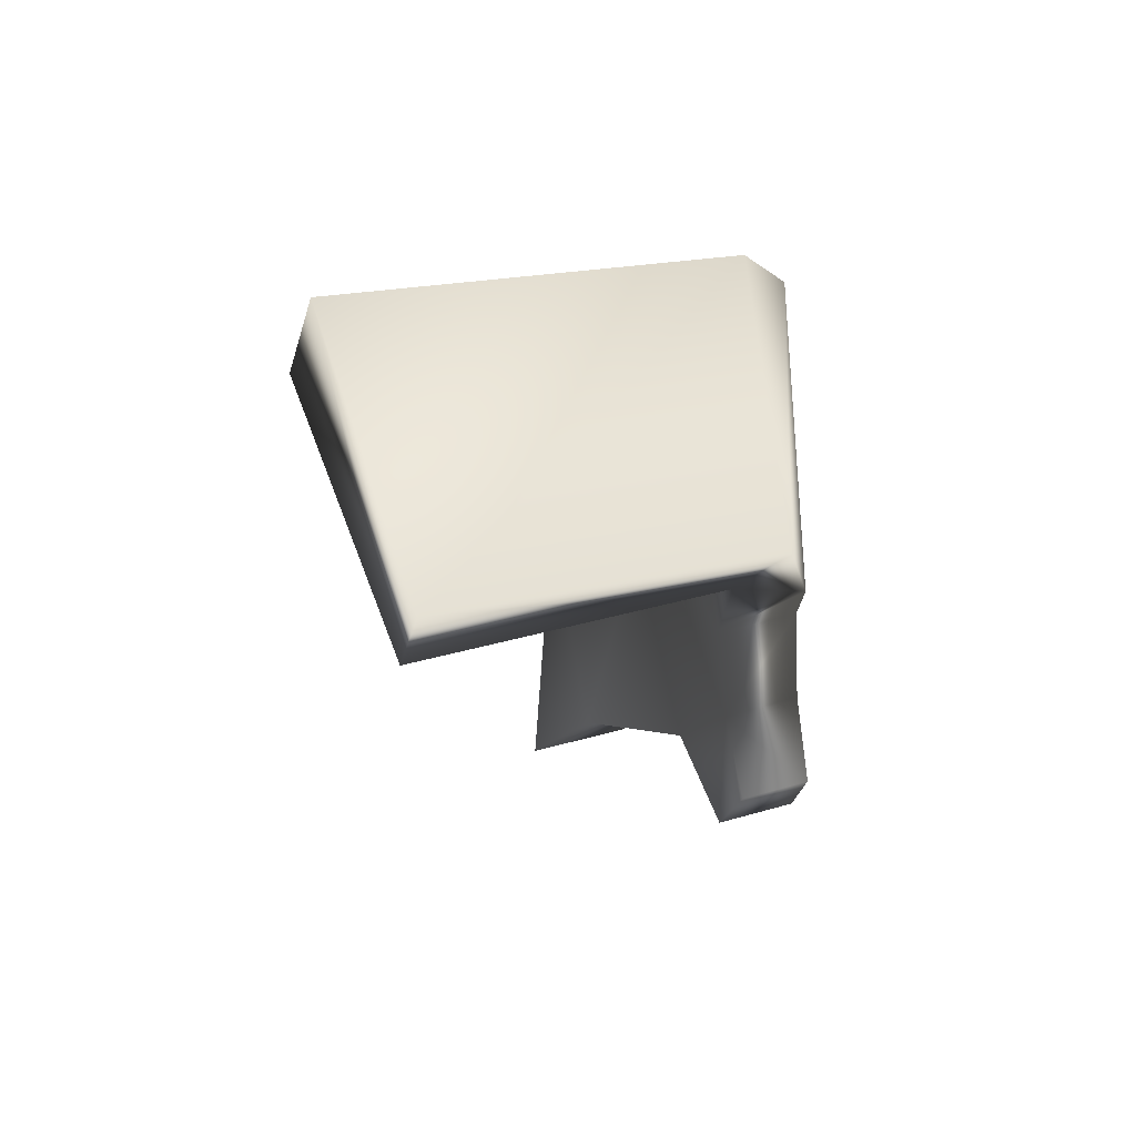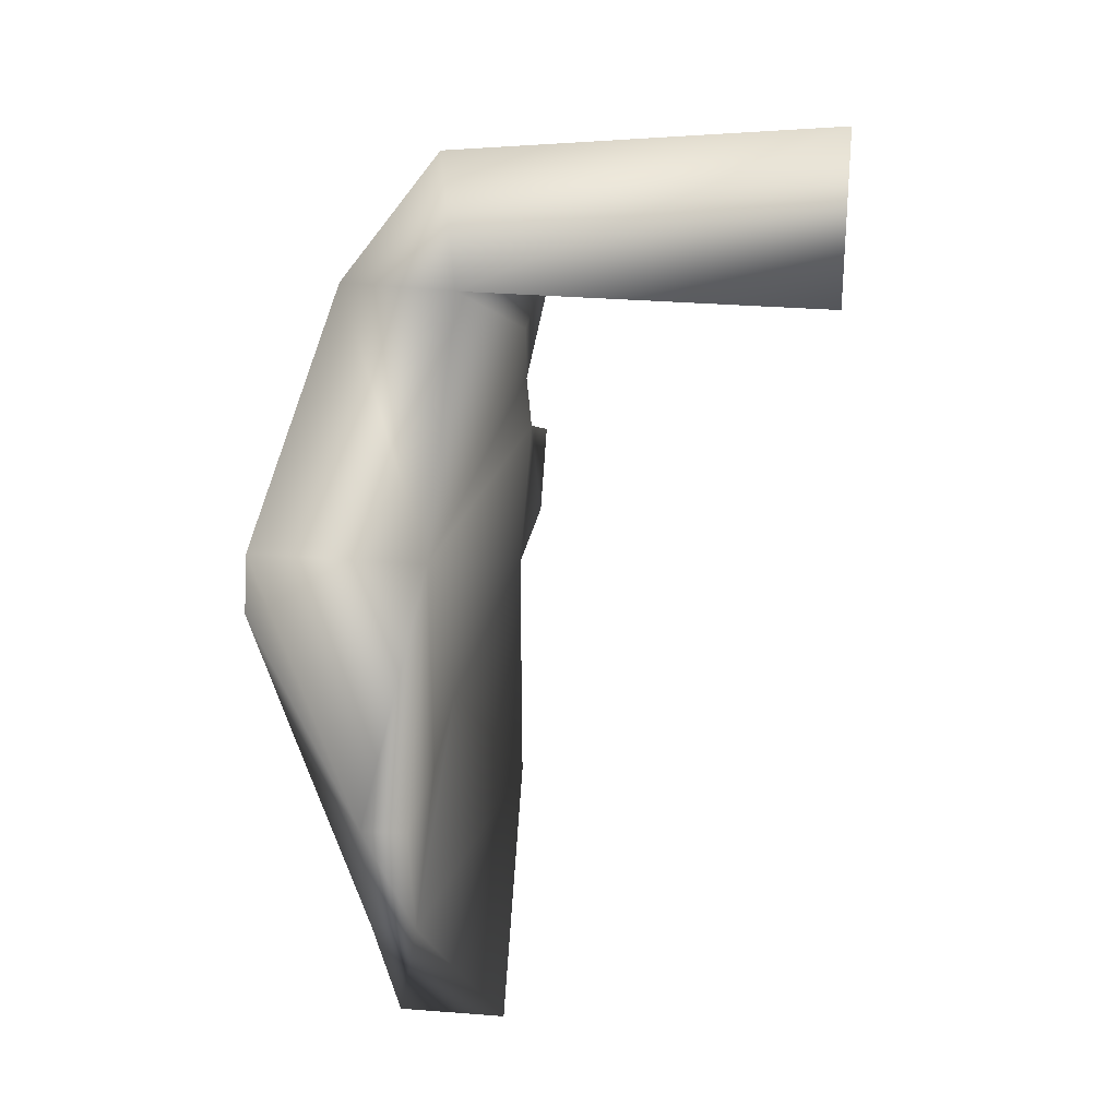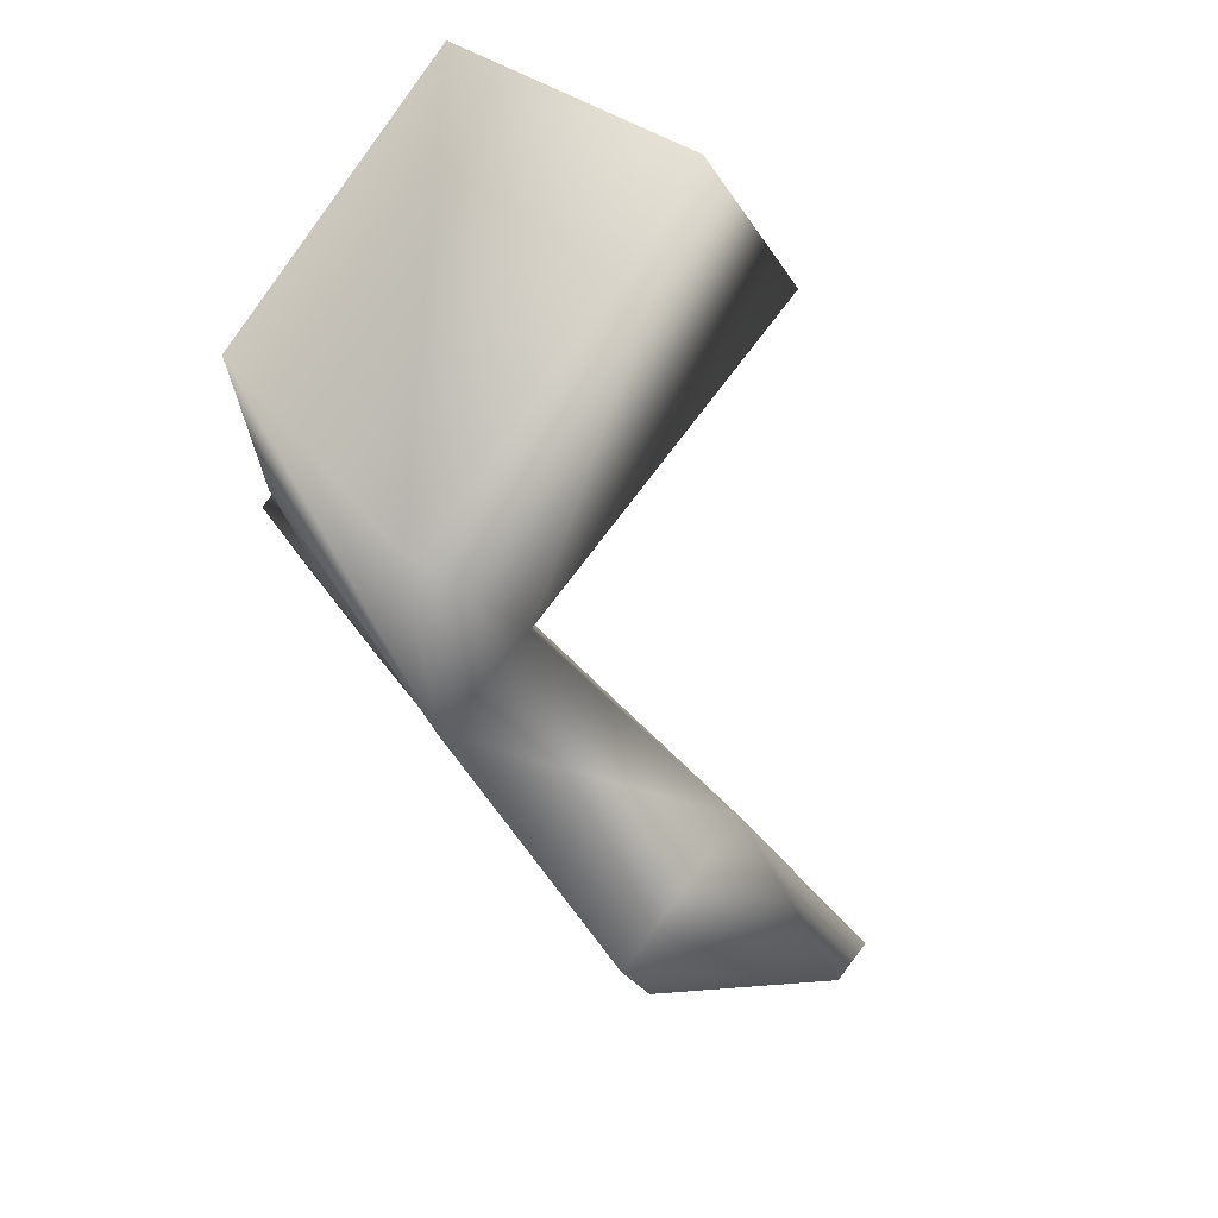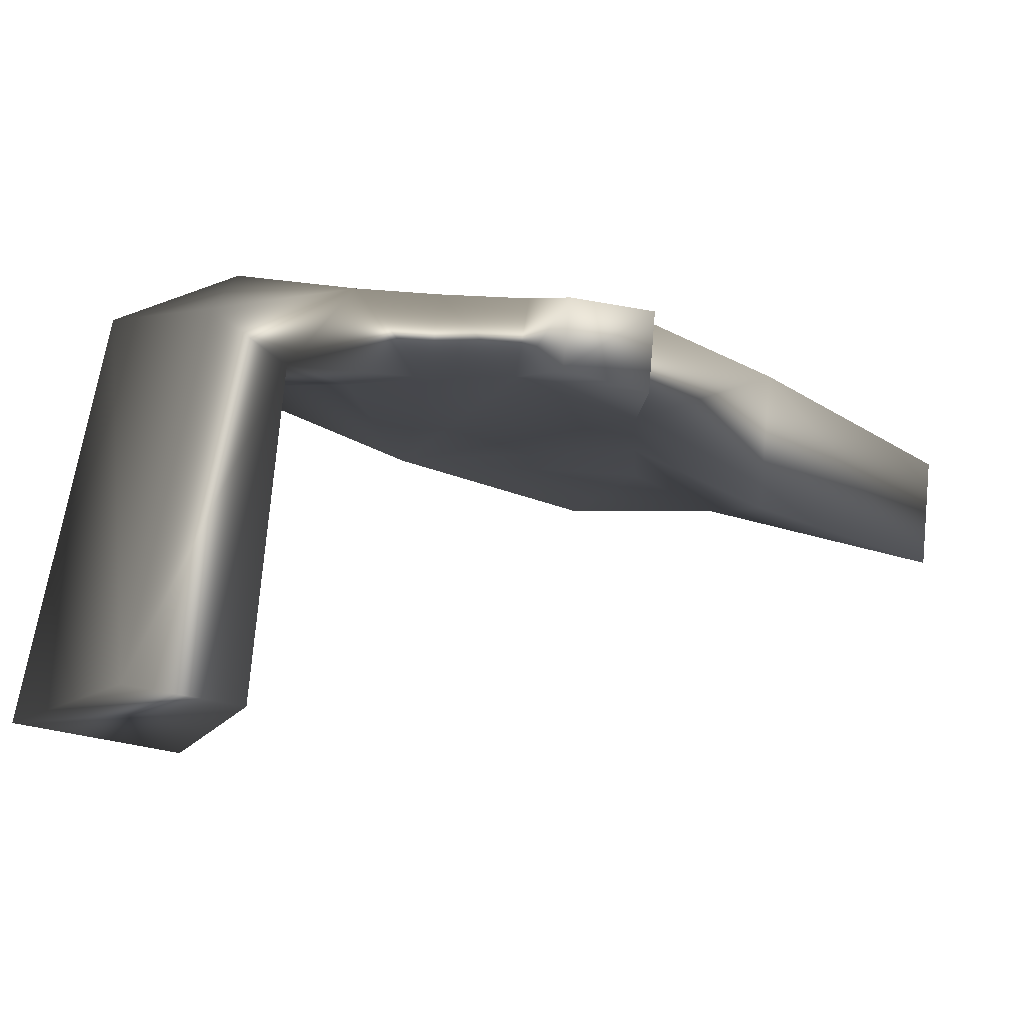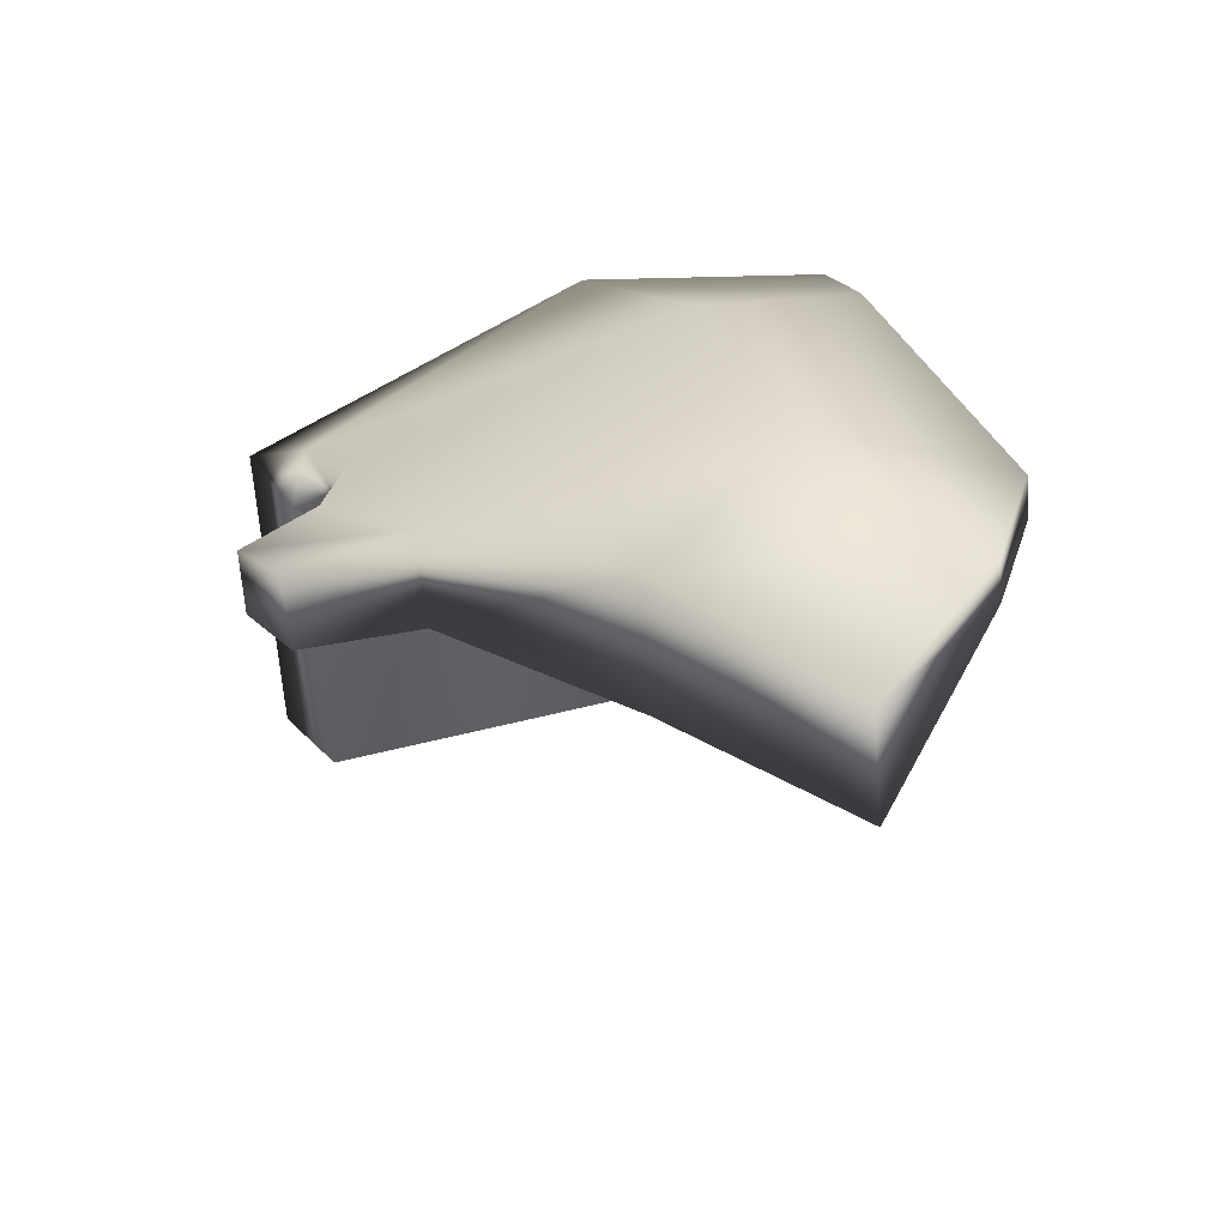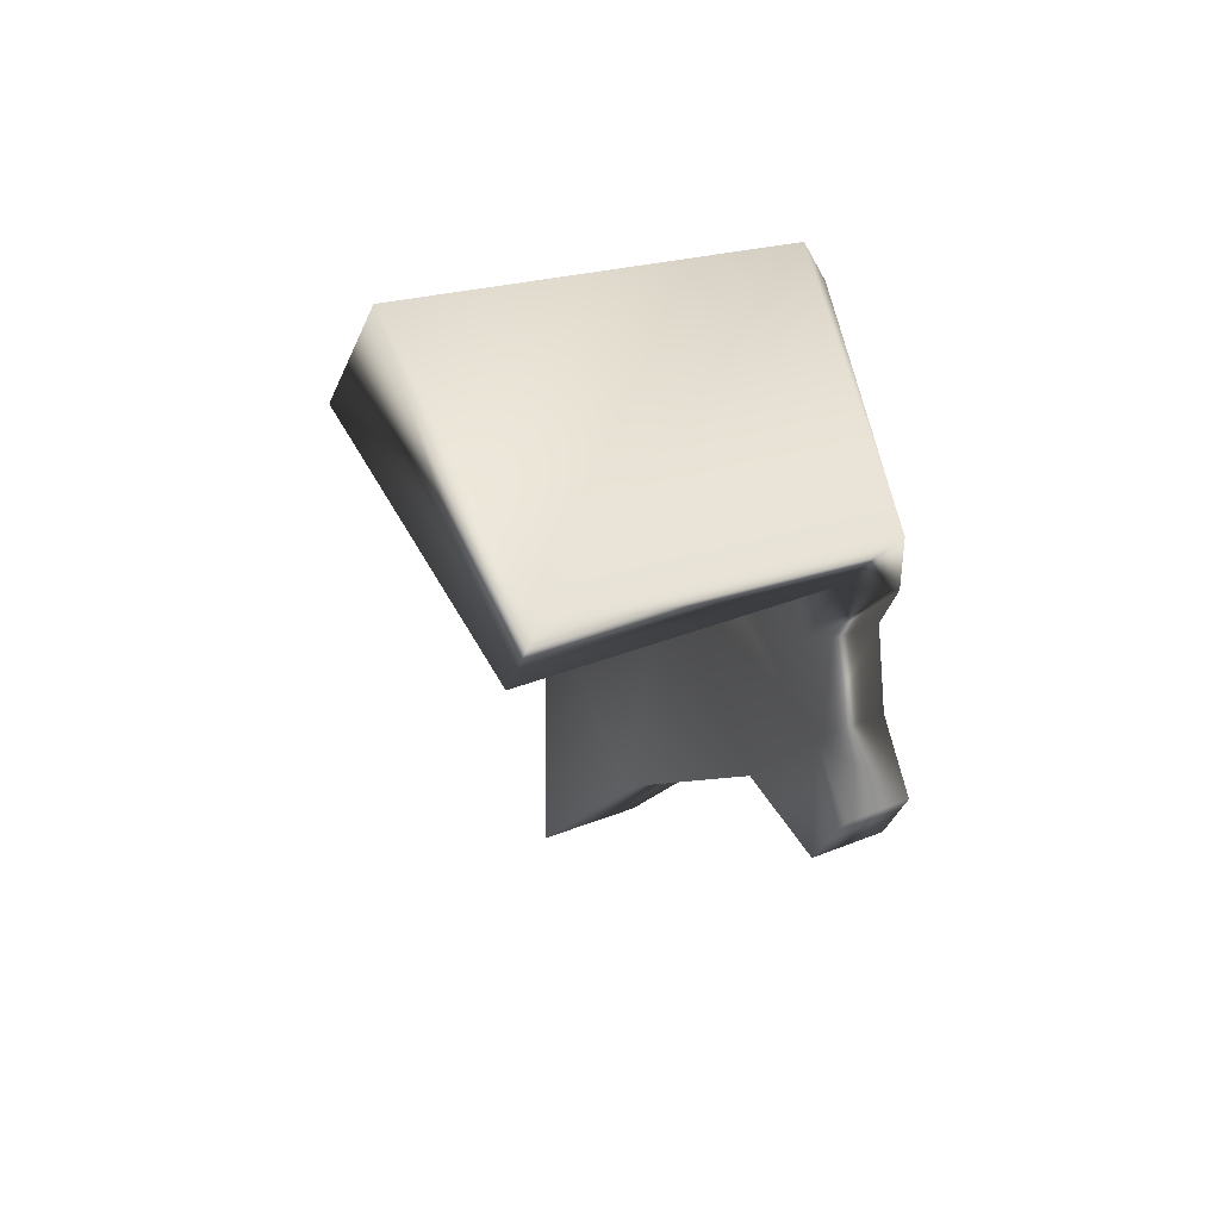
<metadata>
{"format":"obj","ext":"obj","renderer":"f3d","projection":"perspective","resolution":1024,"background":"white","views":[{"elev":37.9,"azim":-20.0,"up":"+Y"},{"elev":32.9,"azim":-173.8,"up":"+Y"},{"elev":78.6,"azim":127.4,"up":"+Y"},{"elev":76.5,"azim":-84.7,"up":"+Z"},{"elev":-60.9,"azim":95.0,"up":"+Y"},{"elev":34.1,"azim":-28.6,"up":"+Y"}]}
</metadata>
<code>
v 0.5521 -0.3817 -2.532
v 0.5681 -1.14 -2.317
v 0.3553 -1.14 -2.317
v 0.3392 -0.3817 -2.532
v 0.5681 -2.235 -1.71
v 0.3553 -0.6866 -1.676
v 0.3392 0.5529 -1.746
v 0.338 -0.6503 -1.101
v 0.0306 -1.291 -0.84
v 1.029 -0.7306 -1.57
v 0.5681 -2.235 -1.71
v 0.0306 -2.235 -1.71
v 0.5681 -1.14 -2.317
v 0.7116 -1.292 -0.8552
v 0.5681 -1.14 -2.317
v 0.0306 -2.235 -1.71
v 0.7116 -1.292 -0.8552
v 0.0306 -2.235 -1.71
v 0.0306 -1.291 -0.84
v 0.5521 -0.3817 -2.532
v 1.167 0.3201 -1.895
v 0.9698 0.8028 -1.14
v 1.029 -0.7306 -1.57
v 1.178 0.5529 -1.746
v 0.6361 -0.6119 0.1169
v 0.5305 -0.0906 0.5922
v 0.4308 -0.2755 0.9568
v 0.4813 -0.6466 0.715
v 0.5476 0.3178 0.4858
v 0.7116 -1.292 -0.8552
v 0.3392 0.5529 -1.746
v 1.178 0.5529 -1.746
v 1.167 0.3201 -1.895
v 0.5521 -0.3817 -2.532
v 0.4856 1.877 -0.1439
v -1.466 2.082 -0.1252
v -1.444 1.387 1.191
v 0.4856 1.877 -0.1439
v 0.3508 1.384 -0.6498
v 0.4856 1.877 -0.1439
v -1.444 1.387 1.191
v 0.1865 1.225 1.121
v 0.9149 1.382 -0.6121
v 0.3508 1.384 -0.6498
v 0.3392 0.5529 -1.746
v 1.178 0.5529 -1.746
v 0.9698 0.8028 -1.14
v 0.4561 0.6679 0.743
v -1.444 0.9073 0.8928
v -1.466 2.082 -0.1252
v -1.466 1.384 -0.6498
v 0.3508 1.384 -0.6498
v -1.466 1.384 -0.6498
v 0.03468 0.9073 0.8928
v -1.444 0.9073 0.8928
v -1.444 0.9073 0.8928
v 0.1387 0.7007 0.3122
v 0.03468 0.9073 0.8928
v 0.3392 0.5529 -1.746
v 0.1557 0.314 0.4866
v 0.4561 0.6679 0.743
v 0.5476 0.3178 0.4858
v 0.9698 0.8028 -1.14
v 0.1557 0.314 0.4866
v 0.03468 0.9073 0.8928
v 0.03468 0.9073 0.8928
v -1.466 1.384 -0.6498
v 0.3508 1.384 -0.6498
v 0.1865 1.225 1.121
v 0.03468 0.9073 0.8928
v 0.4561 0.6679 0.743
v 0.1533 -0.6187 0.1143
v 0.6361 -0.6119 0.1169
v 0.4813 -0.6466 0.715
v 0.1103 -0.6499 0.7156
v 0.7116 -1.292 -0.8552
v 0.1034 -0.2708 0.9672
v 0.4308 -0.2755 0.9568
v 0.0306 -1.291 -0.84
v 0.5476 0.3178 0.4858
v 0.1557 0.314 0.4866
v 0.1495 -0.06527 0.6366
v 0.5305 -0.0906 0.5922
v 0.4308 -0.2755 0.9568
v 0.1034 -0.2708 0.9672
v 0.1495 -0.06527 0.6366
v 0.1533 -0.6187 0.1143
v 0.1103 -0.6499 0.7156
v 0.1495 -0.06527 0.6366
v 0.1034 -0.2708 0.9672
v 0.5521 -0.3817 -2.532
v 0.3392 -0.3817 -2.532
v 0.3392 0.5529 -1.746
v 0.3392 0.5529 -1.746
v 0.3553 -0.6866 -1.676
v 0.338 -0.6503 -1.101
v 0.1533 -0.6187 0.1143
v 0.1495 -0.06527 0.6366
v 0.1557 0.314 0.4866
v 0.3392 0.5529 -1.746
v 0.1557 0.314 0.4866
v 0.1387 0.7007 0.3122
v 0.3392 0.5529 -1.746
v 0.4856 1.877 -0.1439
v 0.1865 1.225 1.121
v 0.9149 1.382 -0.6121
v 0.1865 1.225 1.121
v 0.4561 0.6679 0.743
v 0.0306 -1.291 -0.84
v 0.1533 -0.6187 0.1143
v 0.338 -0.6503 -1.101
v 0.0306 -2.235 -1.71
v 0.0306 -1.291 -0.84
v 0.03468 0.9073 0.8928
v 0.1865 1.225 1.121
g Rhino8_Col_Ear_R
f 1 2 3
f 1 3 4
f 3 2 5
f 4 3 6
f 4 6 7
f 8 6 3
f 9 8 3
f 10 2 1
f 3 11 12
f 13 10 14
f 15 14 11
f 16 11 17
f 18 17 19
f 10 20 21
f 22 23 21
f 22 21 24
f 25 23 22
f 22 26 25
f 25 26 27
f 25 27 28
f 22 29 26
f 25 30 23
f 31 32 20
f 32 33 34
f 35 36 37
f 36 38 39
f 40 41 42
f 40 43 44
f 43 45 44
f 43 46 45
f 43 47 46
f 47 43 48
f 49 41 50
f 49 50 51
f 52 53 50
f 54 55 51
f 54 41 56
f 57 58 44
f 57 44 59
f 60 58 57
f 61 62 63
f 64 62 61
f 64 61 65
f 66 67 68
f 69 70 71
f 72 73 74
f 72 74 75
f 76 73 72
f 74 77 75
f 74 78 77
f 79 76 72
f 80 81 82
f 80 82 83
f 84 83 82
f 84 82 85
f 86 87 88
f 89 88 90
f 91 92 93
f 94 95 96
f 96 97 94
f 97 98 94
f 98 99 100
f 101 102 103
f 43 104 105
f 106 107 108
f 109 110 111
f 3 112 113
f 114 115 41

</code>
